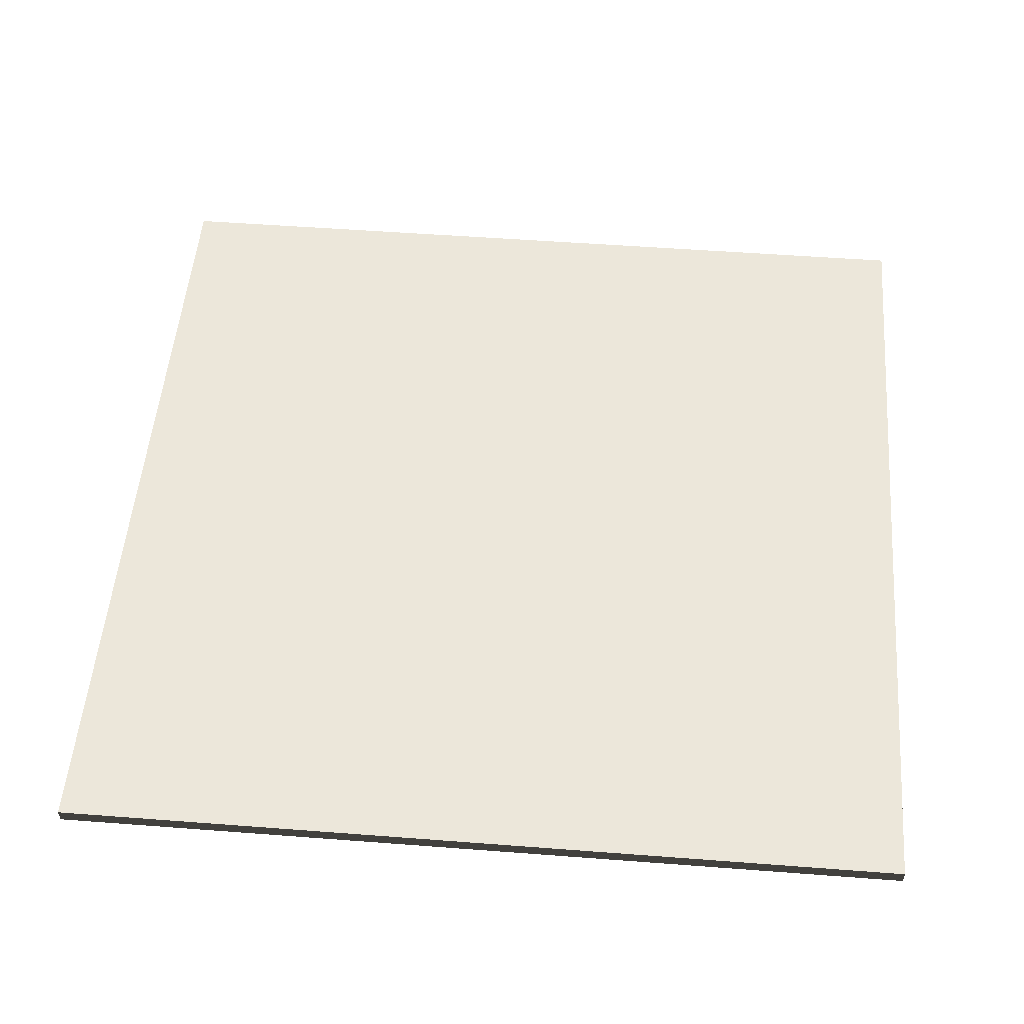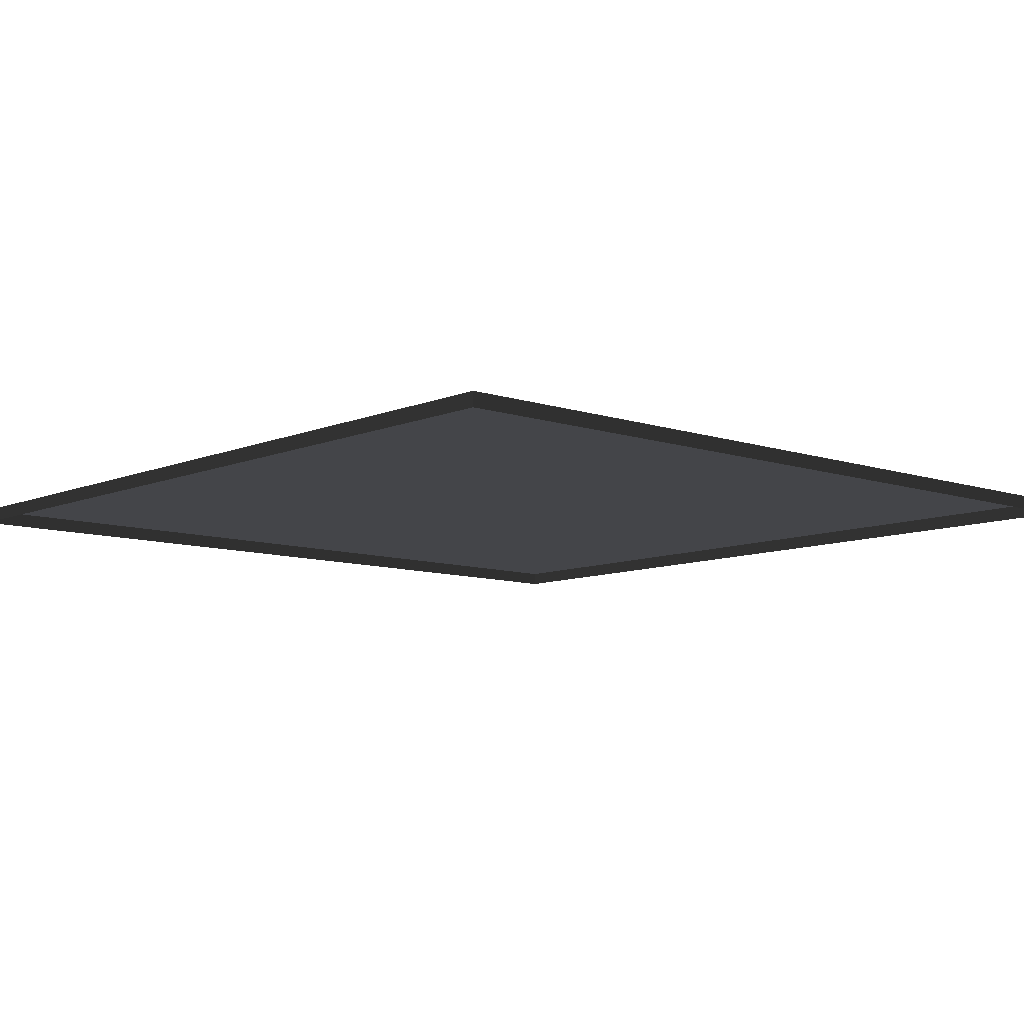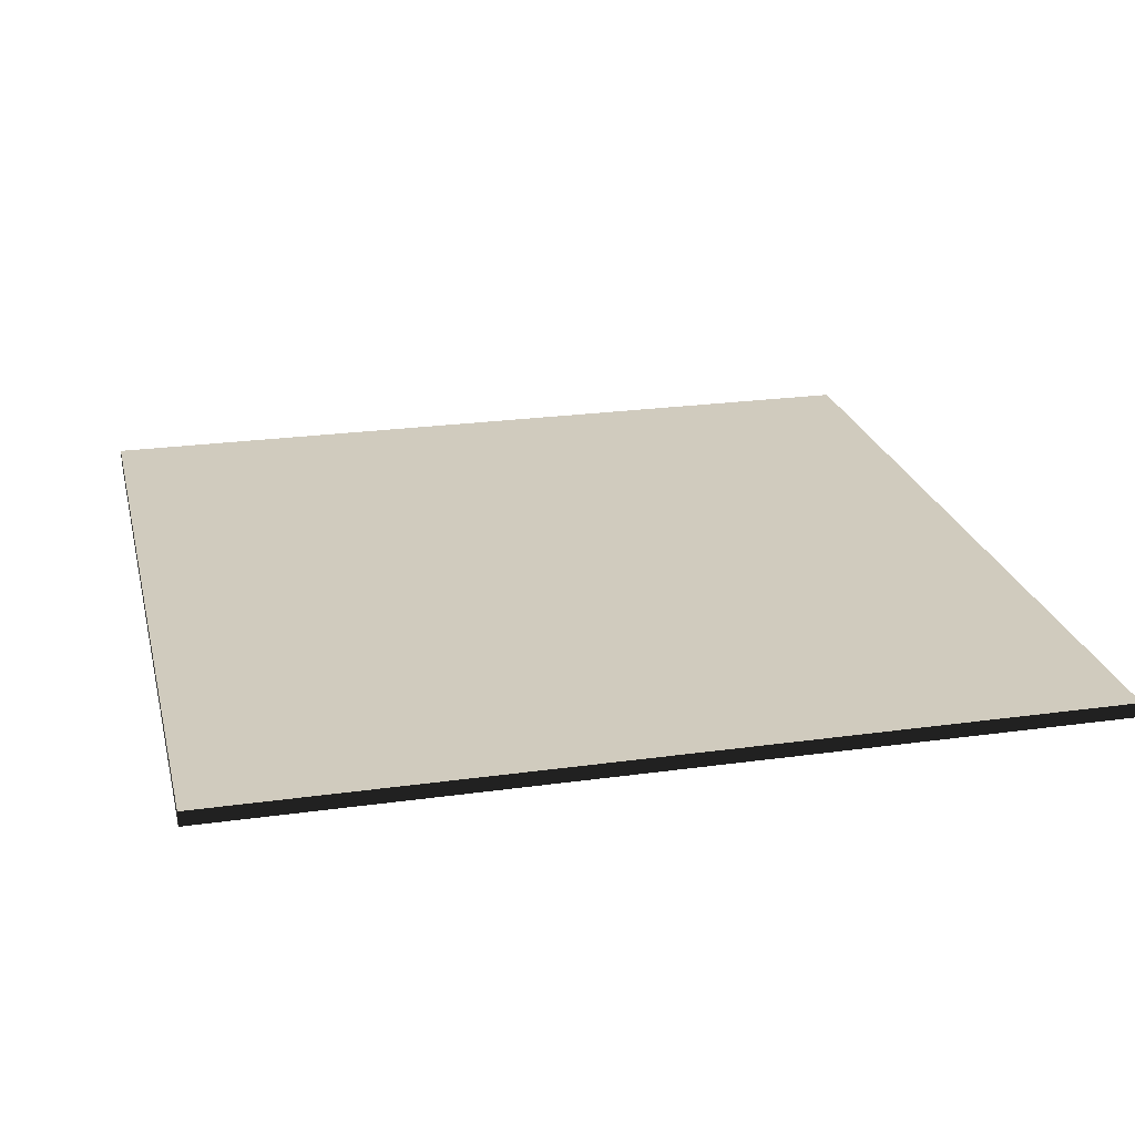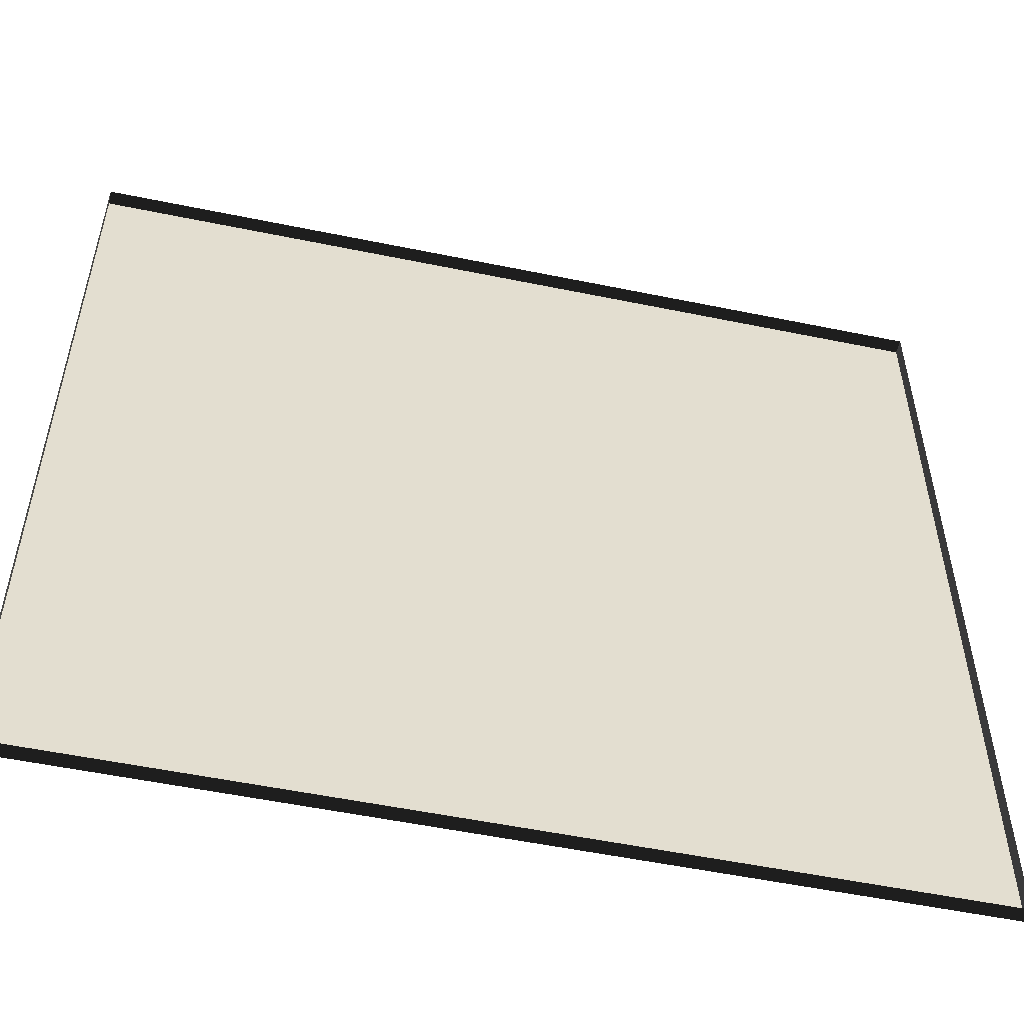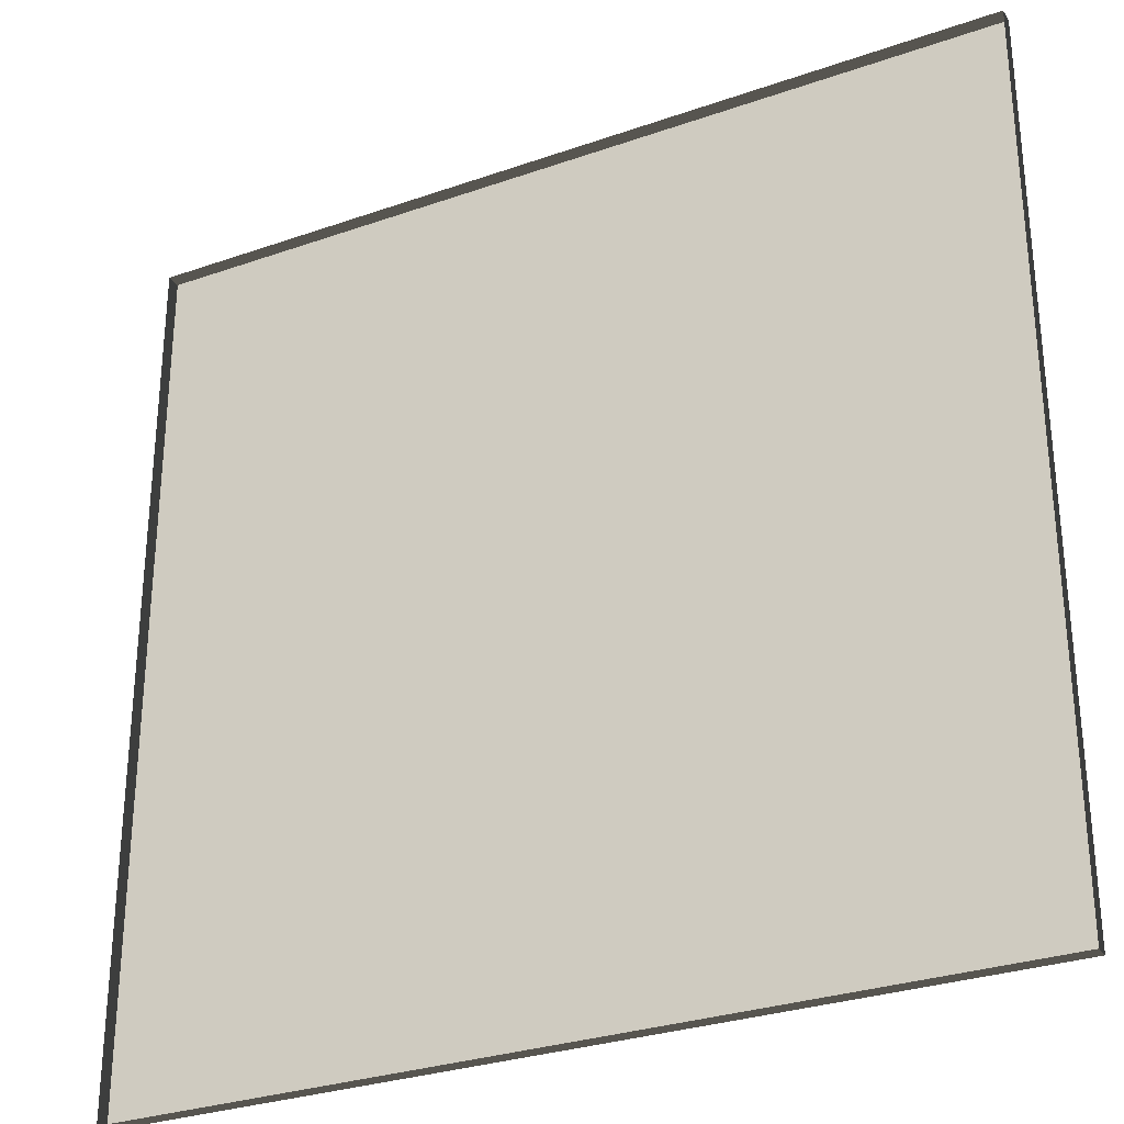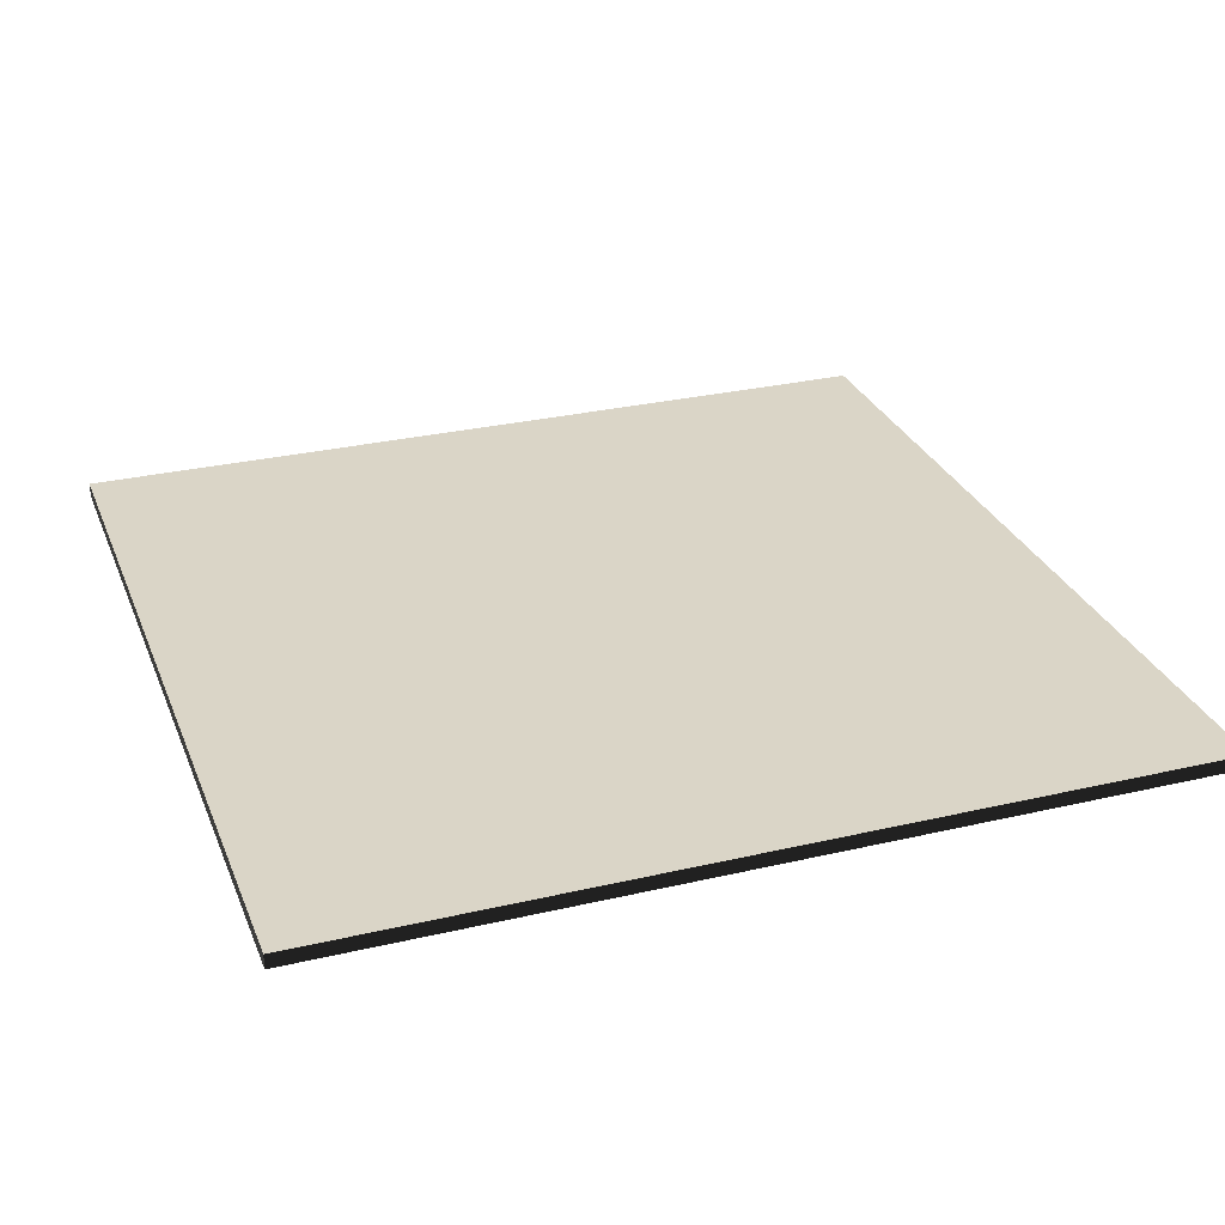
<metadata>
{"format":"obj","ext":"obj","renderer":"f3d","projection":"perspective","resolution":1024,"background":"white","views":[{"elev":52.3,"azim":4.7,"up":"+Y"},{"elev":-9.1,"azim":-131.9,"up":"+Y"},{"elev":23.6,"azim":76.8,"up":"+Y"},{"elev":-53.8,"azim":-12.4,"up":"+Z"},{"elev":-29.7,"azim":27.2,"up":"+Z"},{"elev":29.0,"azim":-19.2,"up":"+Y"}]}
</metadata>
<code>
v 3 -5.021e-06 -5.194e-06
v -5.233e-06 0.05 -5.767e-06
v -5.233e-06 -4.802e-06 -5.765e-06
v 3 0.05 -5.197e-06
v 3 -5.327e-06 3
v -4.651e-06 0.04999 3
v 3 0.04999 3
v -4.651e-06 -5.327e-06 3
v -4.651e-06 -5.327e-06 3
v -5.233e-06 0.05 -5.767e-06
v -4.651e-06 0.04999 3
v -5.233e-06 -4.802e-06 -5.765e-06
v 3 0.04999 3
v 3 -5.021e-06 -5.194e-06
v 3 -5.327e-06 3
v 3 0.05 -5.197e-06
v -4.651e-06 0.04999 3
v 3 0.05 -5.197e-06
v 3 0.04999 3
v -5.233e-06 0.05 -5.767e-06
g floor_3x3m_14_8678_193
f 1 3 2
f 2 4 1
f 5 7 6
f 6 8 5
f 9 11 10
f 10 12 9
f 13 15 14
f 14 16 13
f 17 19 18
f 18 20 17

</code>
